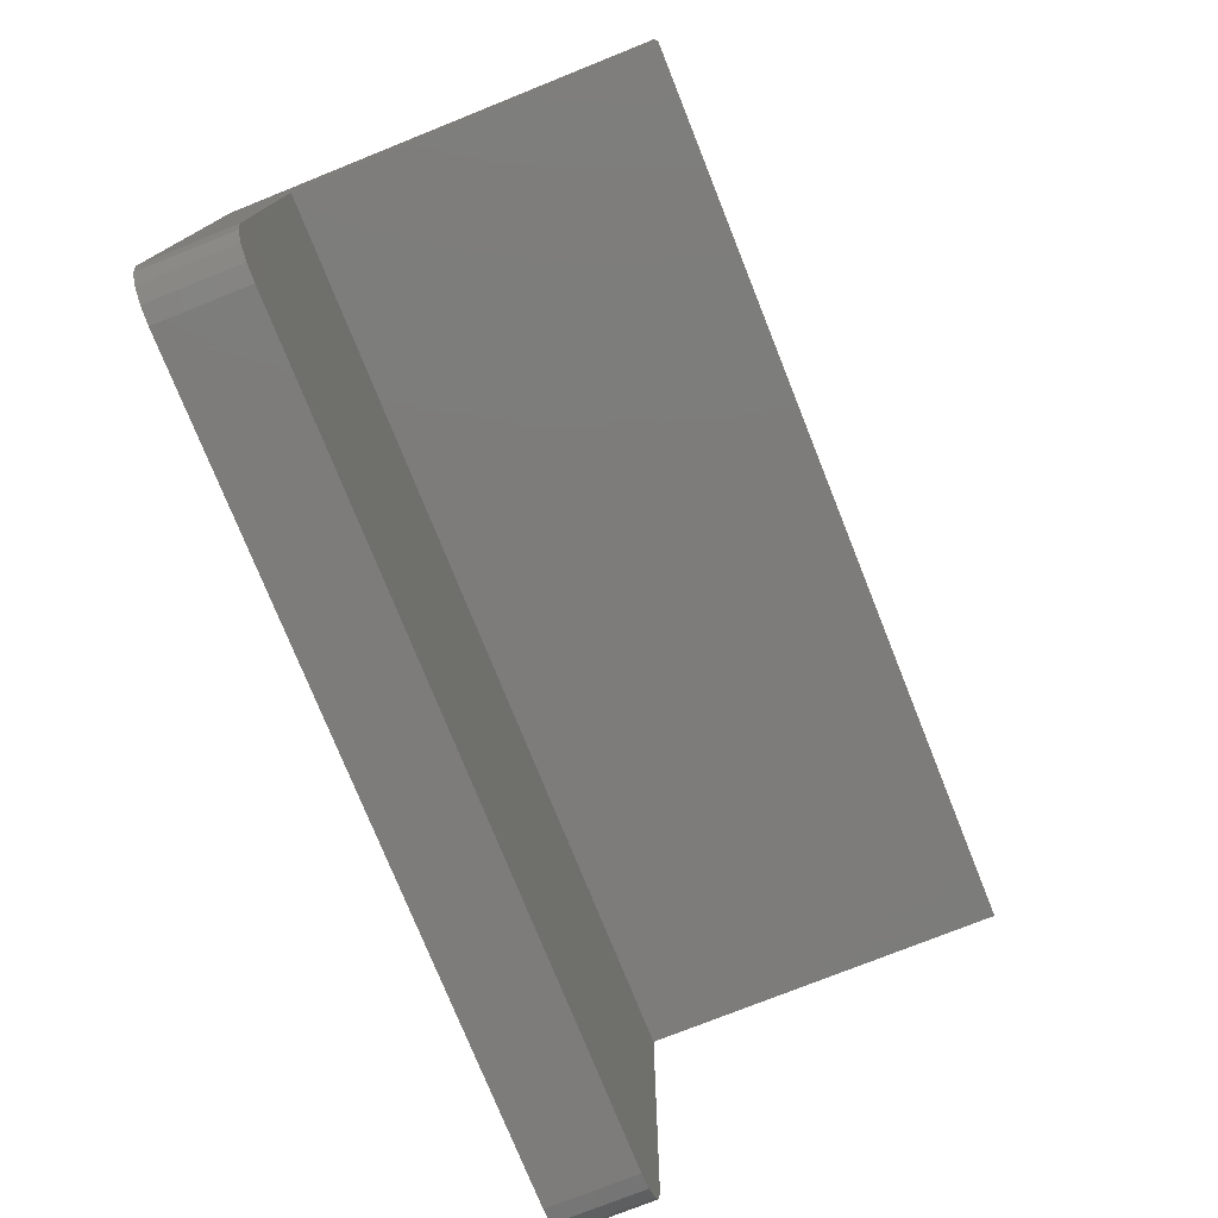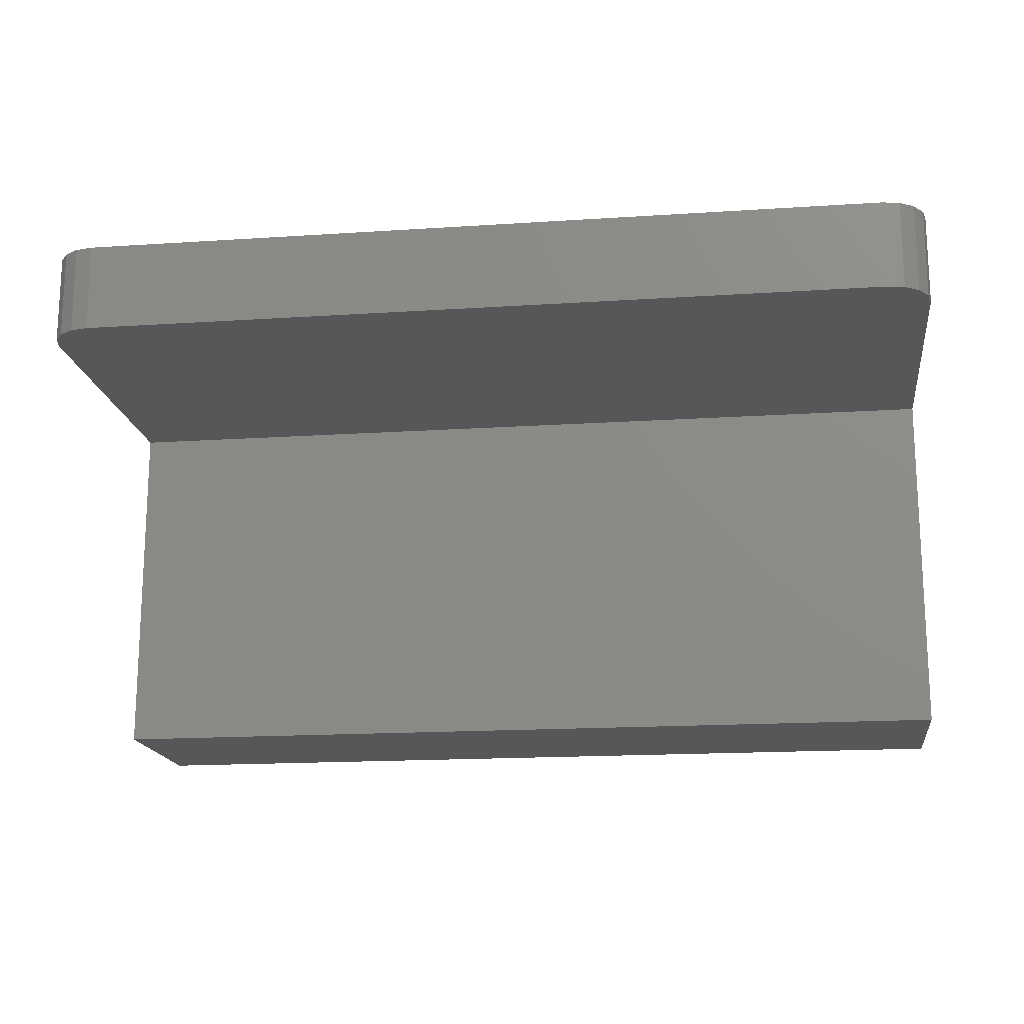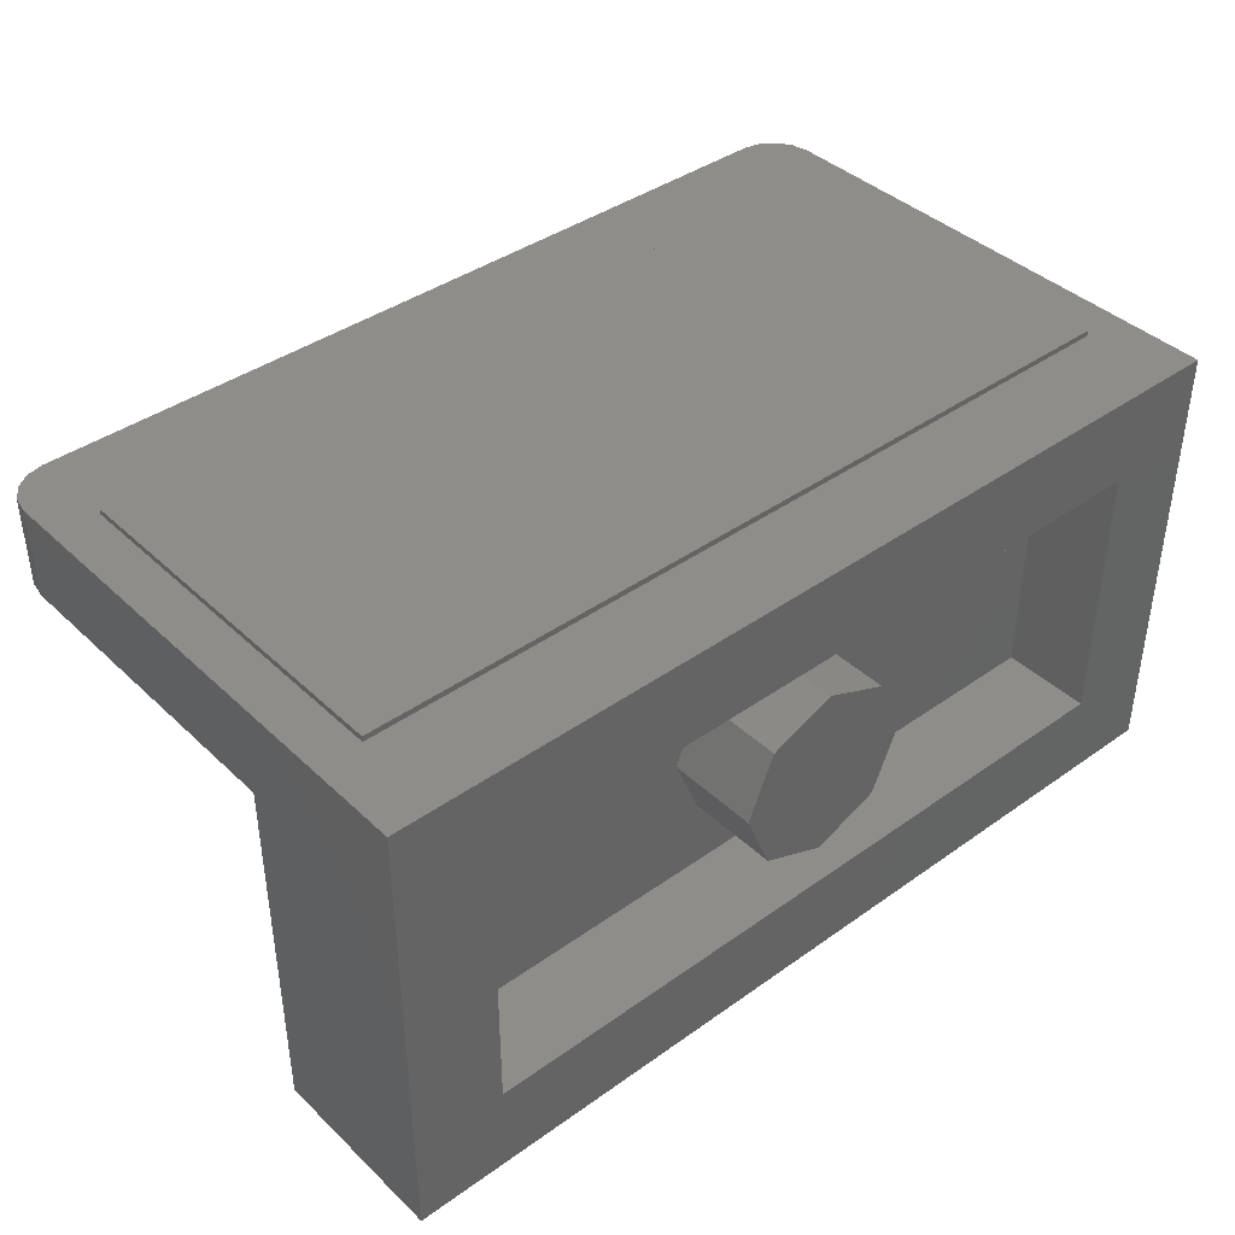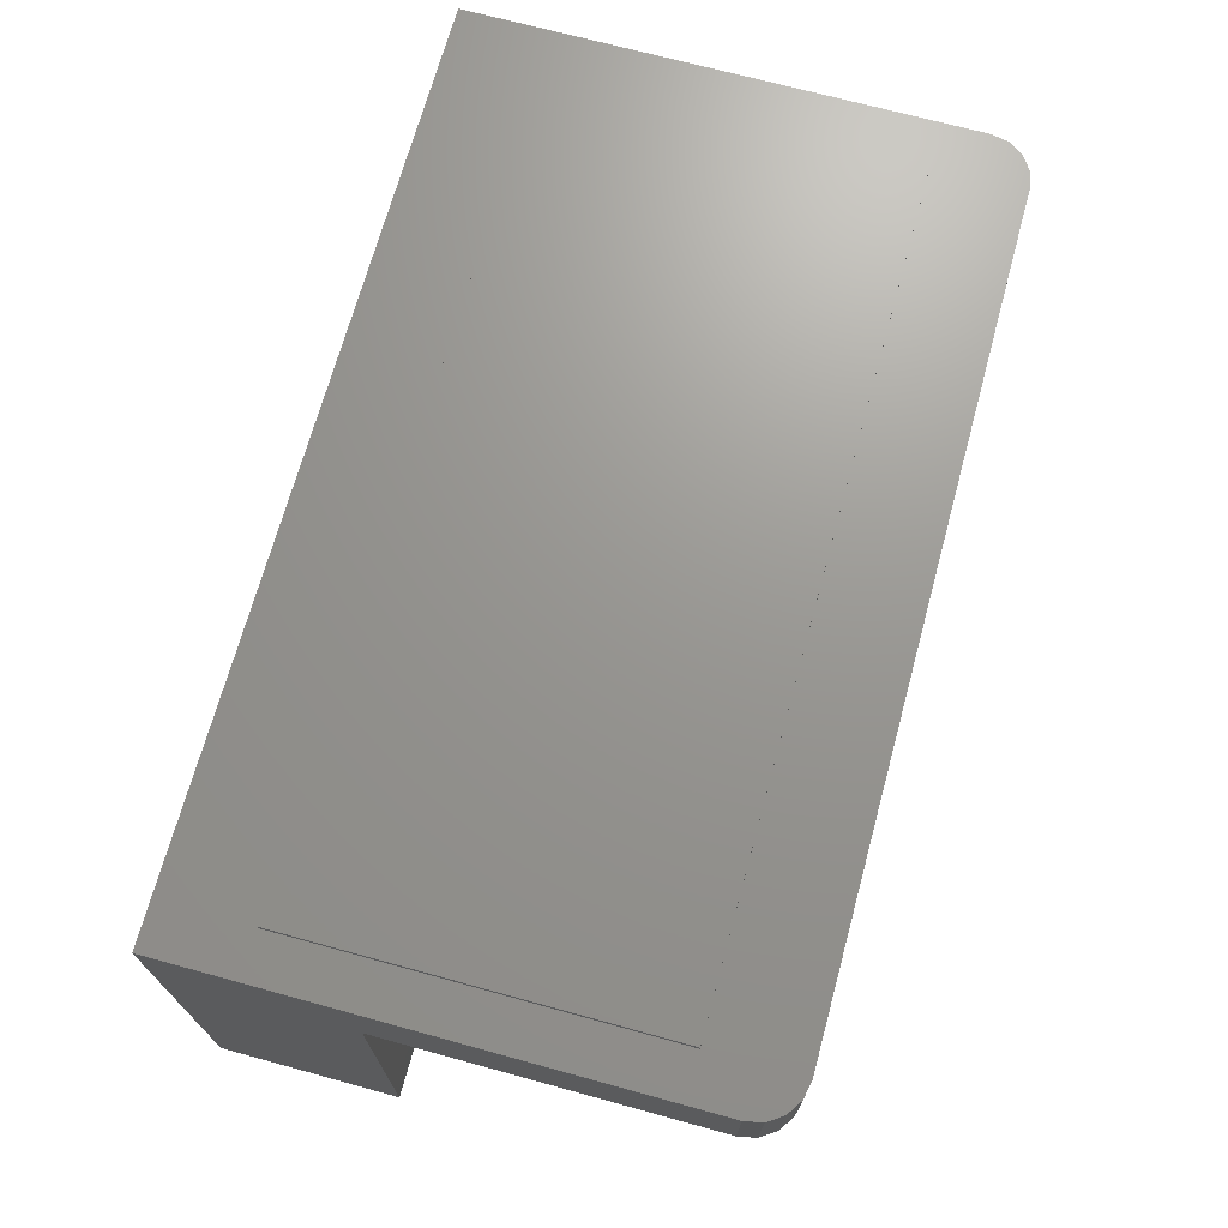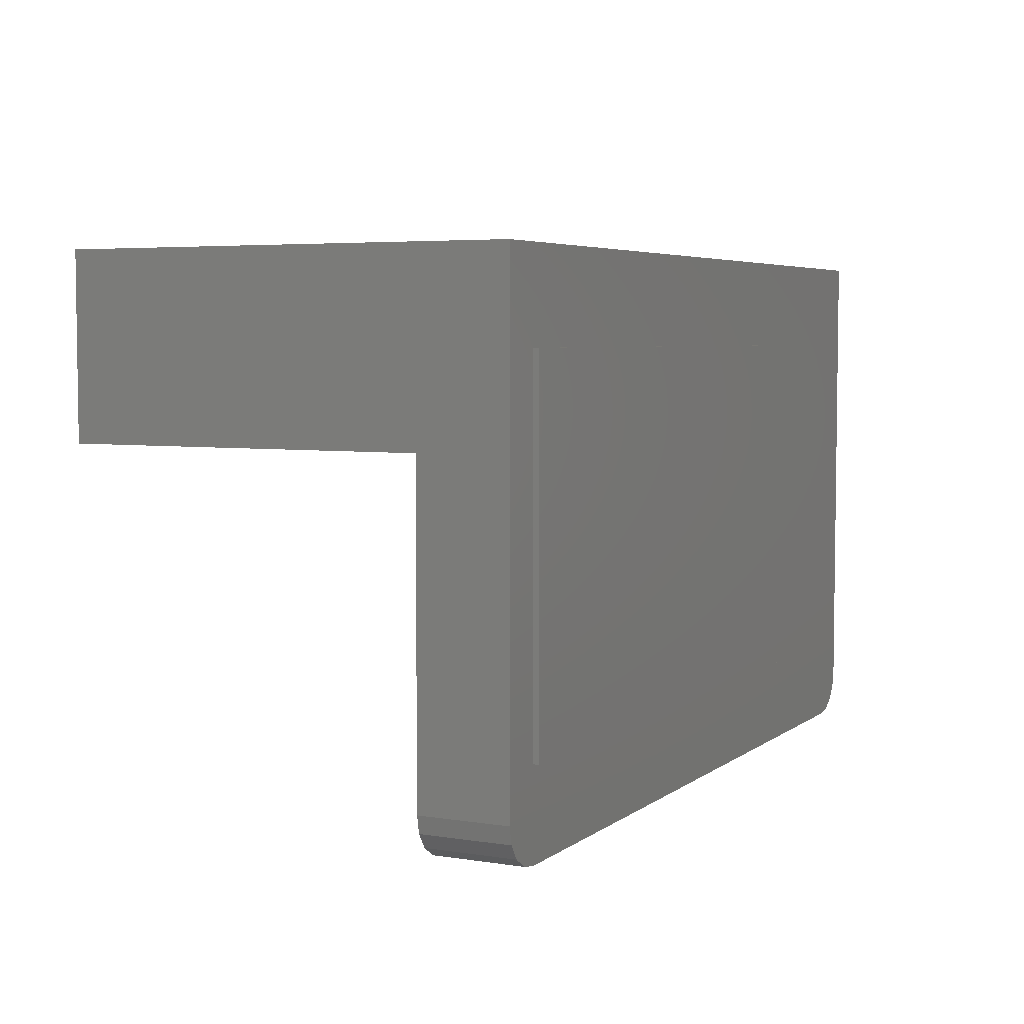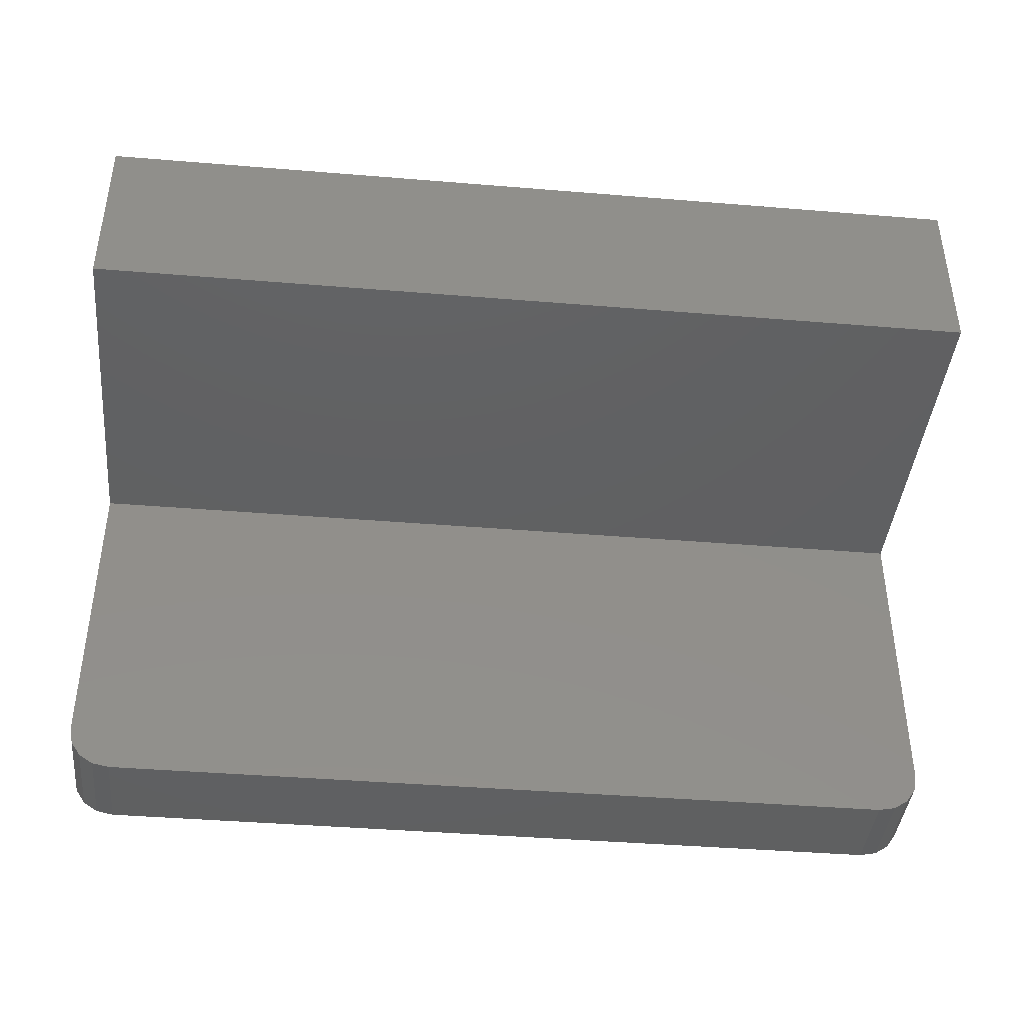
<metadata>
{"format":"stl","ext":"stl","renderer":"f3d","projection":"perspective","resolution":1024,"background":"white","views":[{"elev":-75.9,"azim":111.8,"up":"+Y"},{"elev":-16.9,"azim":7.6,"up":"+Z"},{"elev":40.4,"azim":138.9,"up":"+Z"},{"elev":70.3,"azim":-74.7,"up":"+Z"},{"elev":4.9,"azim":-63.5,"up":"+Y"},{"elev":-41.4,"azim":174.3,"up":"+Y"}]}
</metadata>
<code>
# stl→obj: 210 verts, 402 faces
v 0.16 0.96 0
v 0.1131 0.96 -0.1131
v 0 0.96 0
v 0 0.96 -0.16
v -0.1131 0.96 -0.1131
v -0.16 0.96 -0
v -0.1131 0.96 0.1131
v -0 0.96 0.16
v 0.1131 0.96 0.1131
v -0.72 0 0.24
v -0.7506 0.00609 0.24
v -0.7766 0.02343 0.24
v -0.7939 0.04938 0.24
v -0.8 0.08 0.24
v 0.8 0.08 0.24
v 0.7939 0.04938 0.24
v 0.7766 0.02343 0.24
v 0.7506 0.00609 0.24
v 0.72 0 0.24
v -0.8 0.08 0.4
v -0.7939 0.04938 0.4
v -0.72 0 0.4
v -0.7766 0.02343 0.4
v -0.7506 0.00609 0.4
v 0.72 0 0.4
v 0.7506 0.00609 0.4
v 0.8 0.08 0.4
v 0.7766 0.02343 0.4
v 0.7939 0.04938 0.4
v 0.8 0.96 0.4
v -0.8 0.96 0.4
v 0.64 0.96 0.24
v -0.64 0.96 0.24
v -0.64 0.96 -0.24
v -0.8 0.96 -0.4
v 0.64 0.96 -0.24
v 0.8 0.96 -0.4
v -0.8 0.64 -0.4
v -0.8 0.64 0.24
v 0.8 0.64 0.24
v 0.8 0.64 -0.4
v 0.16 0.8 0
v 0.1131 0.8 -0.1131
v 0 0.8 -0.16
v -0.1131 0.8 -0.1131
v -0.16 0.8 -0
v -0.1131 0.8 0.1131
v -0 0.8 0.16
v 0.1131 0.8 0.1131
v -0.64 0.8 0.24
v 0.64 0.8 0.24
v 0.64 0.8 -0.24
v -0.64 0.8 -0.24
v -0.009 0.3584 0.41
v 0.027 0.4 0.41
v 0.036 0.472 0.41
v -0.009 0.6336 0.41
v 0.027 0.3584 0.41
v 0.72 0.16 0.41
v 0.135 0.3584 0.41
v 0.027 0.6336 0.41
v 0.135 0.6336 0.41
v 0.72 0.8 0.41
v 0.027 0.592 0.41
v -0.72 0.8 0.41
v 0.036 0.512 0.41
v 0.351 0.512 0.41
v 0.396 0.512 0.41
v 0.396 0.592 0.41
v 0.342 0.592 0.41
v 0.5256 0.3616 0.41
v 0.45 0.3584 0.41
v 0.5436 0.3584 0.41
v 0.513 0.3744 0.41
v 0.45 0.6336 0.41
v 0.486 0.6336 0.41
v 0.549 0.6336 0.41
v 0.504 0.408 0.41
v 0.504 0.472 0.41
v 0.5058 0.392 0.41
v 0.5076 0.488 0.41
v 0.5148 0.4992 0.41
v 0.522 0.504 0.41
v 0.639 0.3584 0.41
v 0.585 0.6336 0.41
v 0.5796 0.4 0.41
v 0.585 0.4 0.41
v 0.585 0.472 0.41
v 0.5706 0.4032 0.41
v 0.5706 0.4688 0.41
v 0.567 0.464 0.41
v 0.567 0.408 0.41
v 0.5796 0.472 0.41
v 0.585 0.512 0.41
v 0.576 0.512 0.41
v 0.639 0.6336 0.41
v 0.081 0.4 0.41
v 0.081 0.472 0.41
v 0.081 0.512 0.41
v 0.081 0.592 0.41
v 0.2124 0.6336 0.41
v 0.1692 0.5744 0.41
v 0.1674 0.592 0.41
v 0.171 0.432 0.41
v 0.171 0.4 0.41
v 0.1764 0.6096 0.41
v 0.1908 0.624 0.41
v 0.2124 0.3584 0.41
v 0.1908 0.368 0.41
v 0.2385 0.3552 0.41
v 0.1764 0.3824 0.41
v 0.2385 0.6368 0.41
v 0.2646 0.6336 0.41
v 0.225 0.432 0.41
v 0.225 0.4 0.41
v 0.252 0.4 0.41
v 0.243 0.424 0.41
v 0.1764 0.552 0.41
v 0.2646 0.3584 0.41
v 0.2304 0.3936 0.41
v 0.2466 0.3936 0.41
v 0.2385 0.392 0.41
v 0.234 0.568 0.41
v 0.252 0.56 0.41
v 0.252 0.592 0.41
v 0.225 0.592 0.41
v 0.3006 0.44 0.41
v 0.3078 0.4176 0.41
v 0.306 0.56 0.41
v 0.2466 0.5984 0.41
v 0.2385 0.6 0.41
v 0.2304 0.5984 0.41
v 0.342 0.6336 0.41
v 0.2862 0.624 0.41
v 0.342 0.3584 0.41
v 0.2862 0.368 0.41
v 0.342 0.4 0.41
v 0.3096 0.4 0.41
v 0.306 0.592 0.41
v 0.351 0.472 0.41
v 0.396 0.4 0.41
v 0.396 0.472 0.41
v 0.3006 0.3824 0.41
v 0.3006 0.6096 0.41
v -0.72 0.16 0.41
v -0.1044 0.3584 0.41
v -0.1728 0.3584 0.41
v -0.1224 0.3616 0.41
v -0.063 0.6336 0.41
v -0.0774 0.4032 0.41
v -0.0774 0.4688 0.41
v -0.081 0.464 0.41
v -0.081 0.408 0.41
v -0.0684 0.472 0.41
v -0.0684 0.4 0.41
v -0.063 0.472 0.41
v -0.063 0.4 0.41
v -0.099 0.6336 0.41
v -0.504 0.6336 0.41
v -0.468 0.4 0.41
v -0.459 0.472 0.41
v -0.459 0.512 0.41
v -0.414 0.4 0.41
v -0.414 0.472 0.41
v -0.468 0.3584 0.41
v -0.504 0.3584 0.41
v -0.414 0.592 0.41
v -0.468 0.592 0.41
v -0.414 0.512 0.41
v -0.468 0.6336 0.41
v -0.594 0.3584 0.41
v -0.594 0.6336 0.41
v -0.567 0.4 0.41
v -0.558 0.4 0.41
v -0.558 0.592 0.41
v -0.5796 0.4032 0.41
v -0.5796 0.5888 0.41
v -0.585 0.584 0.41
v -0.585 0.408 0.41
v -0.567 0.592 0.41
v -0.6372 0.392 0.41
v -0.639 0.408 0.41
v -0.63 0.3744 0.41
v -0.612 0.3616 0.41
v -0.612 0.6304 0.41
v -0.63 0.6144 0.41
v -0.6372 0.6 0.41
v -0.639 0.584 0.41
v -0.072 0.512 0.41
v -0.063 0.512 0.41
v -0.162 0.6336 0.41
v -0.1422 0.392 0.41
v -0.144 0.408 0.41
v -0.135 0.3744 0.41
v -0.144 0.472 0.41
v -0.216 0.6336 0.41
v -0.1332 0.4992 0.41
v -0.126 0.504 0.41
v -0.1404 0.488 0.41
v -0.2268 0.3584 0.41
v -0.2808 0.6336 0.41
v -0.2484 0.512 0.41
v -0.27 0.3584 0.41
v -0.324 0.3584 0.41
v -0.36 0.6336 0.41
v -0.36 0.3584 0.41
v -0.72 0.8 0.4
v -0.72 0.16 0.4
v 0.72 0.16 0.4
v 0.72 0.8 0.4
f 1 2 3
f 2 4 3
f 4 5 3
f 5 6 3
f 6 7 3
f 7 8 3
f 8 9 3
f 9 1 3
f 10 11 12
f 10 12 13
f 10 13 14
f 15 16 17
f 15 17 18
f 15 18 19
f 20 21 22
f 21 23 22
f 23 24 22
f 25 26 27
f 26 28 27
f 28 29 27
f 27 30 31
f 27 31 20
f 22 25 27
f 22 27 20
f 30 32 33
f 30 33 31
f 31 33 34
f 31 34 35
f 35 34 36
f 35 36 37
f 37 36 32
f 37 32 30
f 31 35 38
f 31 38 39
f 37 30 40
f 37 40 41
f 31 39 14
f 31 14 20
f 40 30 27
f 40 27 15
f 39 40 15
f 39 15 14
f 14 15 19
f 14 19 10
f 19 25 22
f 19 22 10
f 1 42 43
f 1 43 2
f 2 43 44
f 2 44 4
f 4 44 45
f 4 45 5
f 5 45 46
f 5 46 6
f 6 46 47
f 6 47 7
f 7 47 48
f 7 48 8
f 8 48 49
f 8 49 9
f 9 49 42
f 9 42 1
f 50 51 52
f 50 52 53
f 50 33 32
f 50 32 51
f 53 34 33
f 53 33 50
f 52 36 34
f 52 34 53
f 51 32 36
f 51 36 52
f 15 27 29
f 15 29 16
f 16 29 28
f 16 28 17
f 17 28 26
f 17 26 18
f 18 26 25
f 18 25 19
f 20 14 13
f 20 13 21
f 21 13 12
f 21 12 23
f 23 12 11
f 23 11 24
f 24 11 10
f 24 10 22
f 35 37 41
f 35 41 38
f 41 40 39
f 41 39 38
f 54 55 56
f 56 57 54
f 58 55 54
f 58 59 60
f 61 62 63
f 61 57 64
f 65 57 61
f 61 63 65
f 57 56 66
f 66 64 57
f 67 68 69
f 69 70 67
f 71 72 59
f 59 73 71
f 71 74 72
f 75 76 63
f 76 77 63
f 75 72 78
f 78 79 75
f 80 78 72
f 74 80 72
f 75 79 81
f 81 76 75
f 82 83 76
f 81 82 76
f 73 59 84
f 77 85 63
f 86 87 88
f 89 86 88
f 90 91 92
f 93 90 92
f 89 88 93
f 93 92 89
f 94 85 77
f 77 95 94
f 85 96 63
f 63 96 84
f 84 59 63
f 97 98 56
f 56 55 97
f 66 99 100
f 100 64 66
f 62 101 63
f 102 103 62
f 62 104 102
f 62 60 105
f 105 104 62
f 106 107 62
f 103 106 62
f 107 101 62
f 108 109 60
f 59 110 108
f 108 60 59
f 111 105 60
f 109 111 60
f 112 113 63
f 101 112 63
f 114 115 116
f 116 117 114
f 117 118 114
f 118 102 104
f 118 104 114
f 110 59 119
f 120 121 116
f 116 115 120
f 122 121 120
f 123 124 125
f 125 126 123
f 127 128 129
f 127 129 124
f 123 127 124
f 130 131 132
f 125 130 132
f 132 126 125
f 133 63 113
f 113 134 133
f 135 136 119
f 119 59 135
f 137 128 138
f 138 135 137
f 70 139 129
f 129 67 70
f 140 137 141
f 141 142 140
f 128 137 140
f 135 59 72
f 143 136 135
f 138 143 135
f 144 70 133
f 133 134 144
f 144 139 70
f 133 75 63
f 128 140 67
f 67 129 128
f 54 145 59
f 59 58 54
f 145 54 146
f 147 145 146
f 146 148 147
f 57 65 149
f 150 151 152
f 152 153 150
f 154 151 150
f 150 155 154
f 156 154 155
f 155 157 156
f 149 65 158
f 159 160 161
f 161 162 159
f 161 160 163
f 163 164 161
f 165 166 145
f 167 168 162
f 162 169 167
f 168 170 159
f 168 159 162
f 170 65 159
f 166 171 145
f 159 166 165
f 165 160 159
f 159 65 172
f 173 174 175
f 176 177 178
f 178 179 176
f 180 177 176
f 173 175 180
f 180 176 173
f 181 182 145
f 183 181 145
f 184 183 145
f 171 184 145
f 185 172 65
f 186 185 65
f 187 186 65
f 188 187 65
f 65 145 182
f 182 188 65
f 158 189 190
f 190 149 158
f 158 65 191
f 192 193 147
f 194 192 147
f 148 194 147
f 147 193 195
f 195 196 147
f 197 198 191
f 199 197 191
f 196 195 199
f 199 191 196
f 191 65 196
f 147 200 145
f 196 65 201
f 200 202 203
f 200 203 145
f 203 204 145
f 201 65 205
f 204 206 145
f 205 206 204
f 204 201 205
f 206 165 145
f 205 65 170
f 58 60 97
f 97 55 58
f 61 64 100
f 100 62 61
f 66 56 98
f 98 99 66
f 75 142 141
f 141 72 75
f 68 142 75
f 69 68 75
f 71 73 92
f 92 78 71
f 80 74 71
f 78 80 71
f 86 89 73
f 84 87 86
f 86 73 84
f 89 92 73
f 92 91 79
f 79 78 92
f 83 95 77
f 77 76 83
f 81 79 91
f 91 95 81
f 82 81 95
f 83 82 95
f 90 94 95
f 95 91 90
f 93 88 94
f 90 93 94
f 96 94 88
f 88 84 96
f 84 88 87
f 96 85 94
f 97 60 62
f 62 98 97
f 99 98 62
f 100 99 62
f 114 104 105
f 105 115 114
f 120 105 110
f 110 122 120
f 120 115 105
f 106 103 126
f 101 107 106
f 106 126 101
f 127 123 102
f 118 128 127
f 127 102 118
f 118 117 128
f 111 108 110
f 110 105 111
f 109 108 111
f 126 103 102
f 102 123 126
f 110 136 121
f 121 122 110
f 132 112 101
f 101 126 132
f 131 113 112
f 112 132 131
f 116 138 128
f 128 117 116
f 125 124 129
f 129 139 125
f 130 125 144
f 144 134 130
f 139 144 125
f 113 131 130
f 130 134 113
f 136 110 119
f 143 116 121
f 121 136 143
f 143 138 116
f 135 72 141
f 141 137 135
f 133 70 69
f 69 75 133
f 67 140 142
f 142 68 67
f 146 54 157
f 157 155 146
f 54 156 157
f 190 57 149
f 57 190 156
f 156 54 57
f 205 164 163
f 163 206 205
f 169 164 205
f 167 169 205
f 162 161 164
f 164 169 162
f 163 160 165
f 165 206 163
f 170 168 167
f 167 205 170
f 175 174 166
f 166 159 175
f 175 159 172
f 172 180 175
f 182 179 178
f 178 188 182
f 184 171 173
f 183 184 173
f 176 181 183
f 183 173 176
f 182 181 176
f 176 179 182
f 174 173 171
f 171 166 174
f 177 180 172
f 172 185 177
f 187 188 178
f 186 187 178
f 177 185 186
f 186 178 177
f 189 154 156
f 156 190 189
f 151 154 189
f 198 152 151
f 151 189 198
f 150 153 194
f 194 148 150
f 148 146 155
f 155 150 148
f 191 198 189
f 189 158 191
f 199 195 153
f 197 199 153
f 152 198 197
f 197 153 152
f 192 194 153
f 195 193 192
f 192 153 195
f 202 200 147
f 147 196 202
f 204 203 202
f 202 201 204
f 201 202 196
f 207 208 145
f 207 145 65
f 208 209 59
f 208 59 145
f 209 210 63
f 209 63 59
f 210 207 65
f 210 65 63
f 210 209 208
f 210 208 207

</code>
